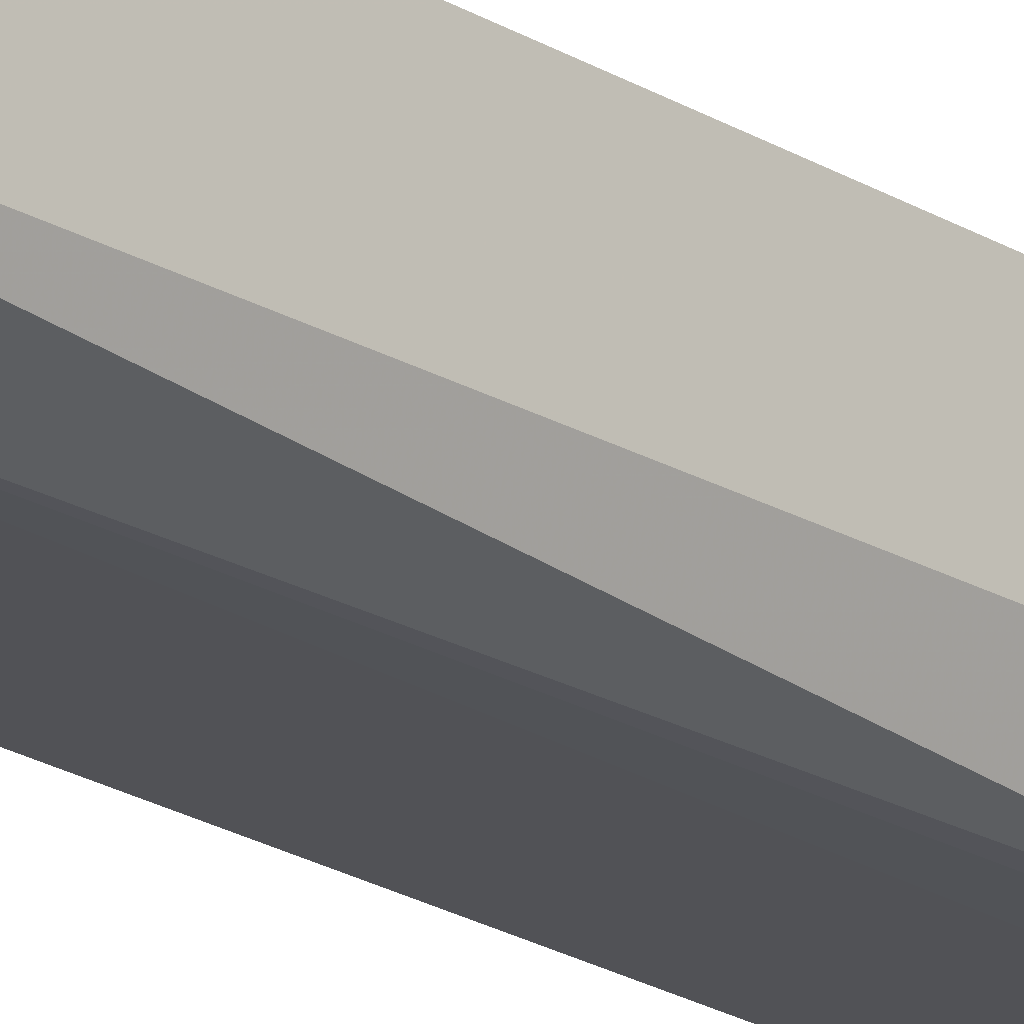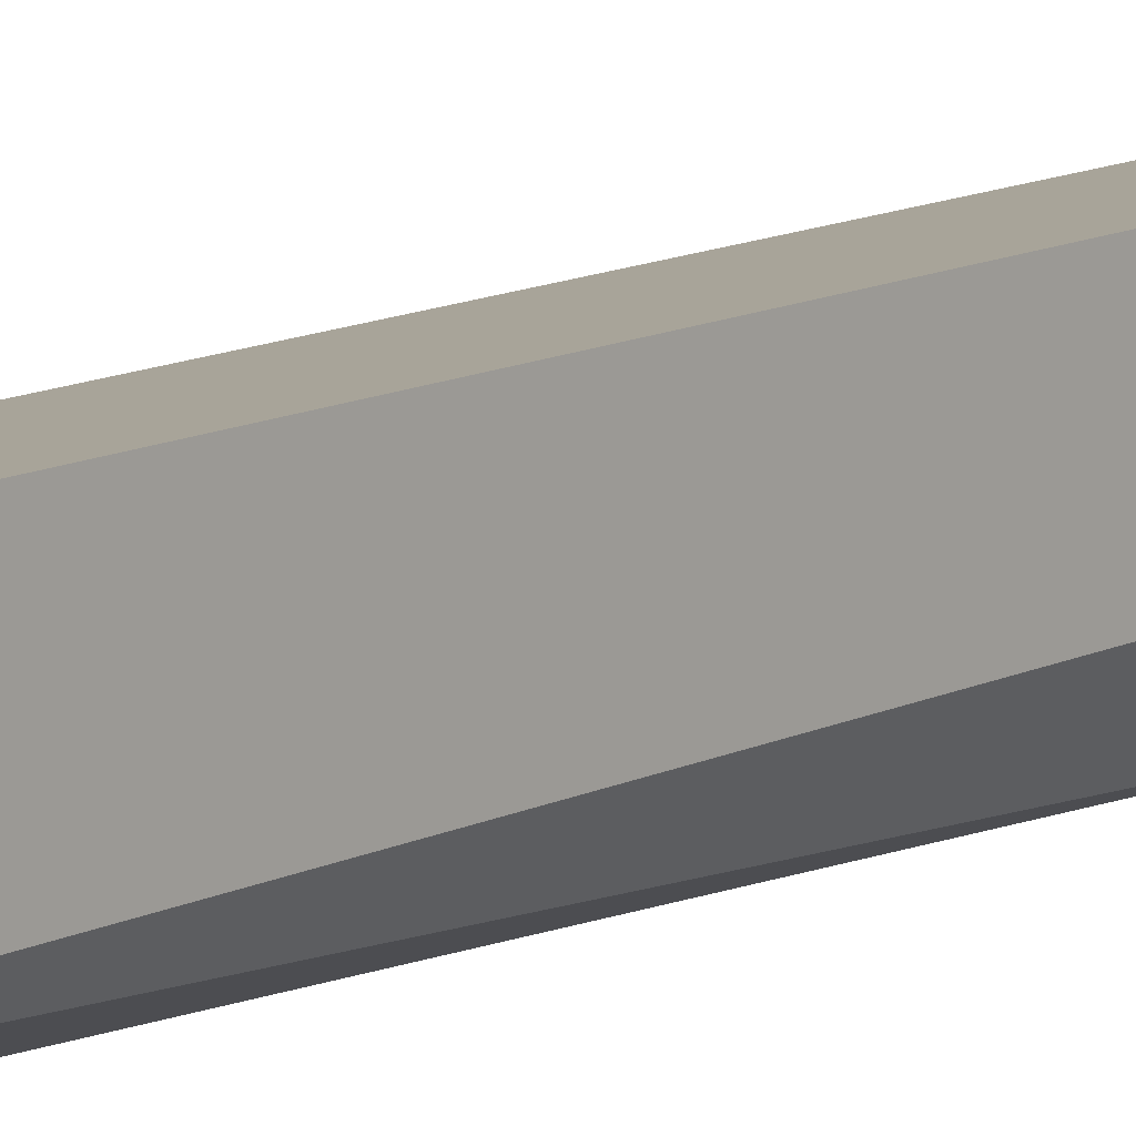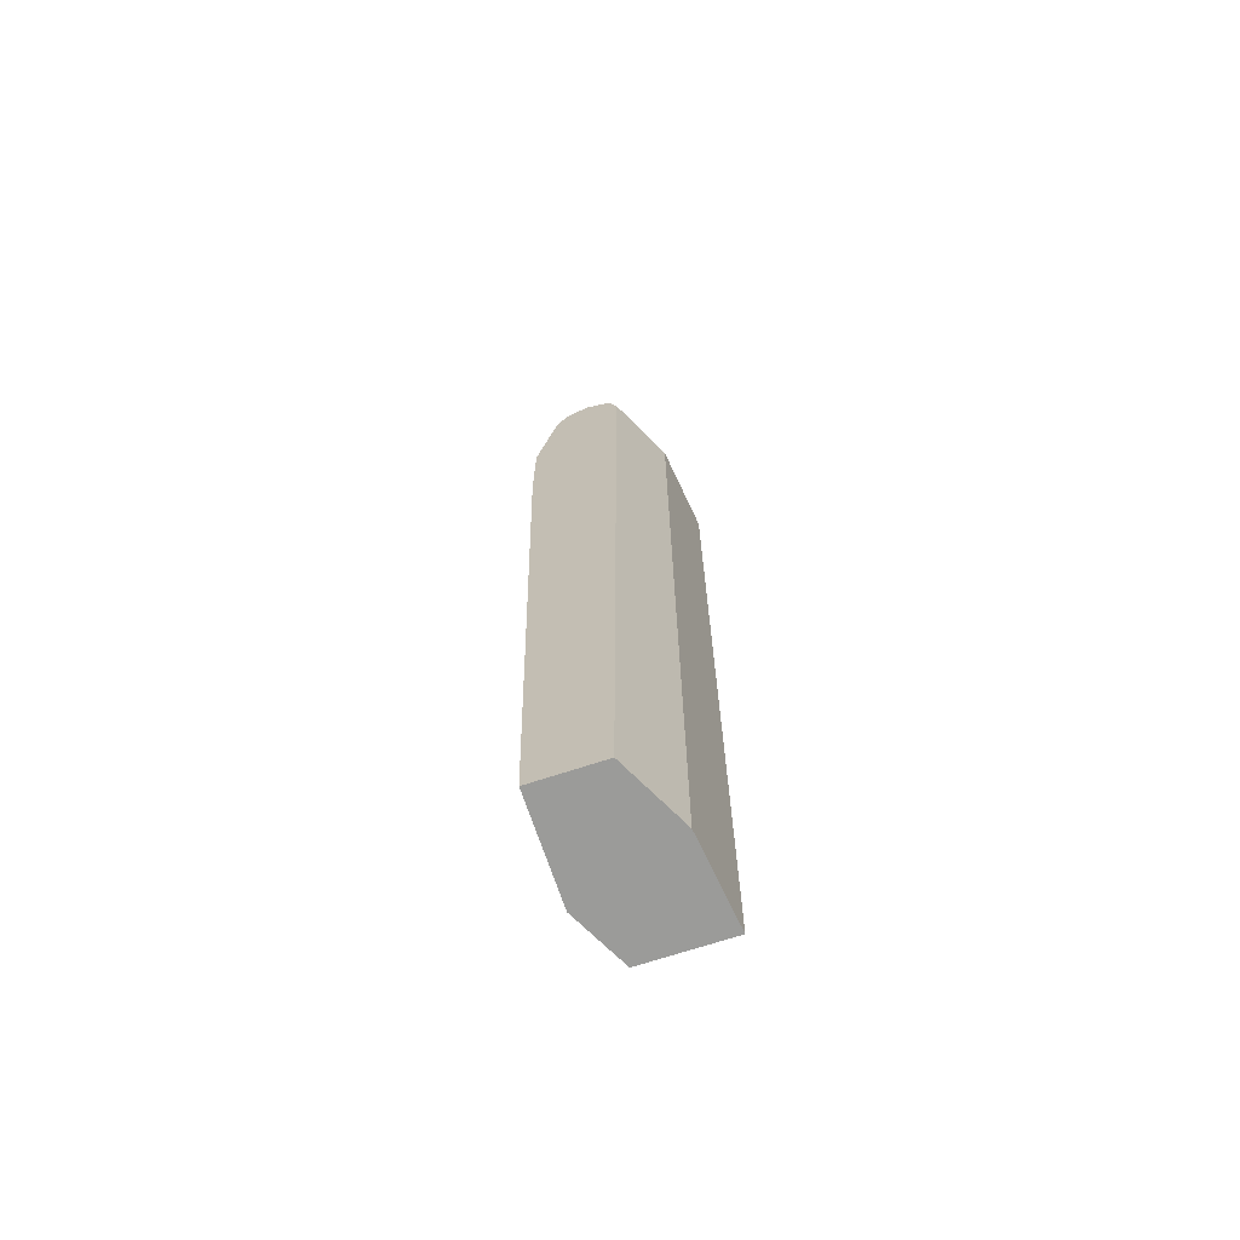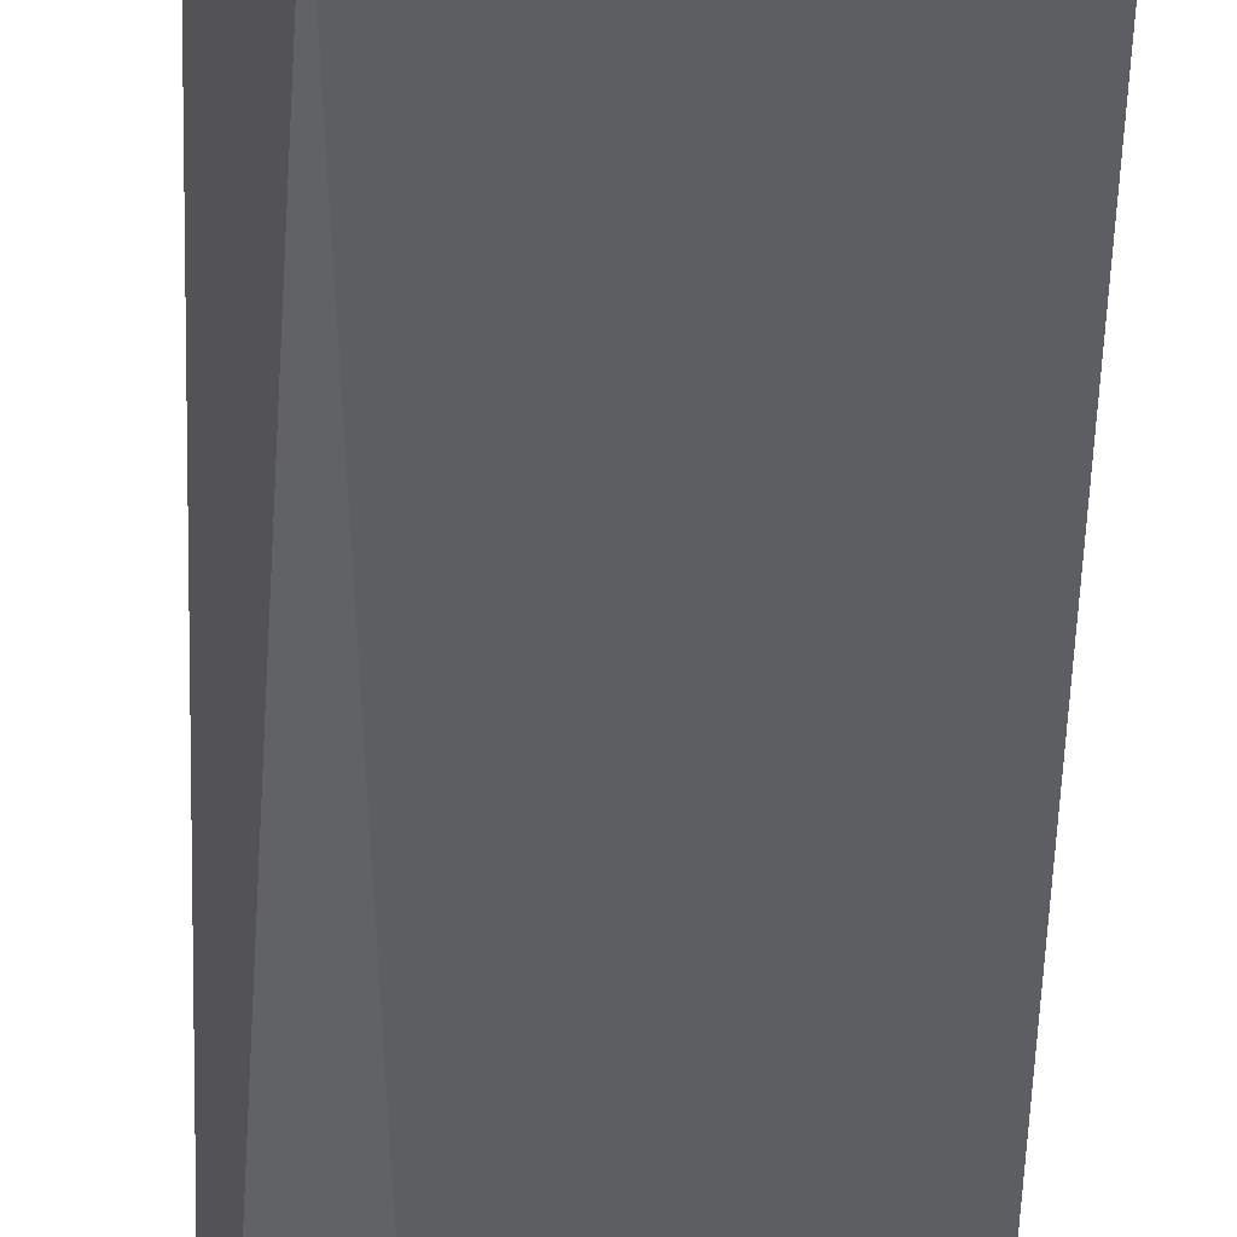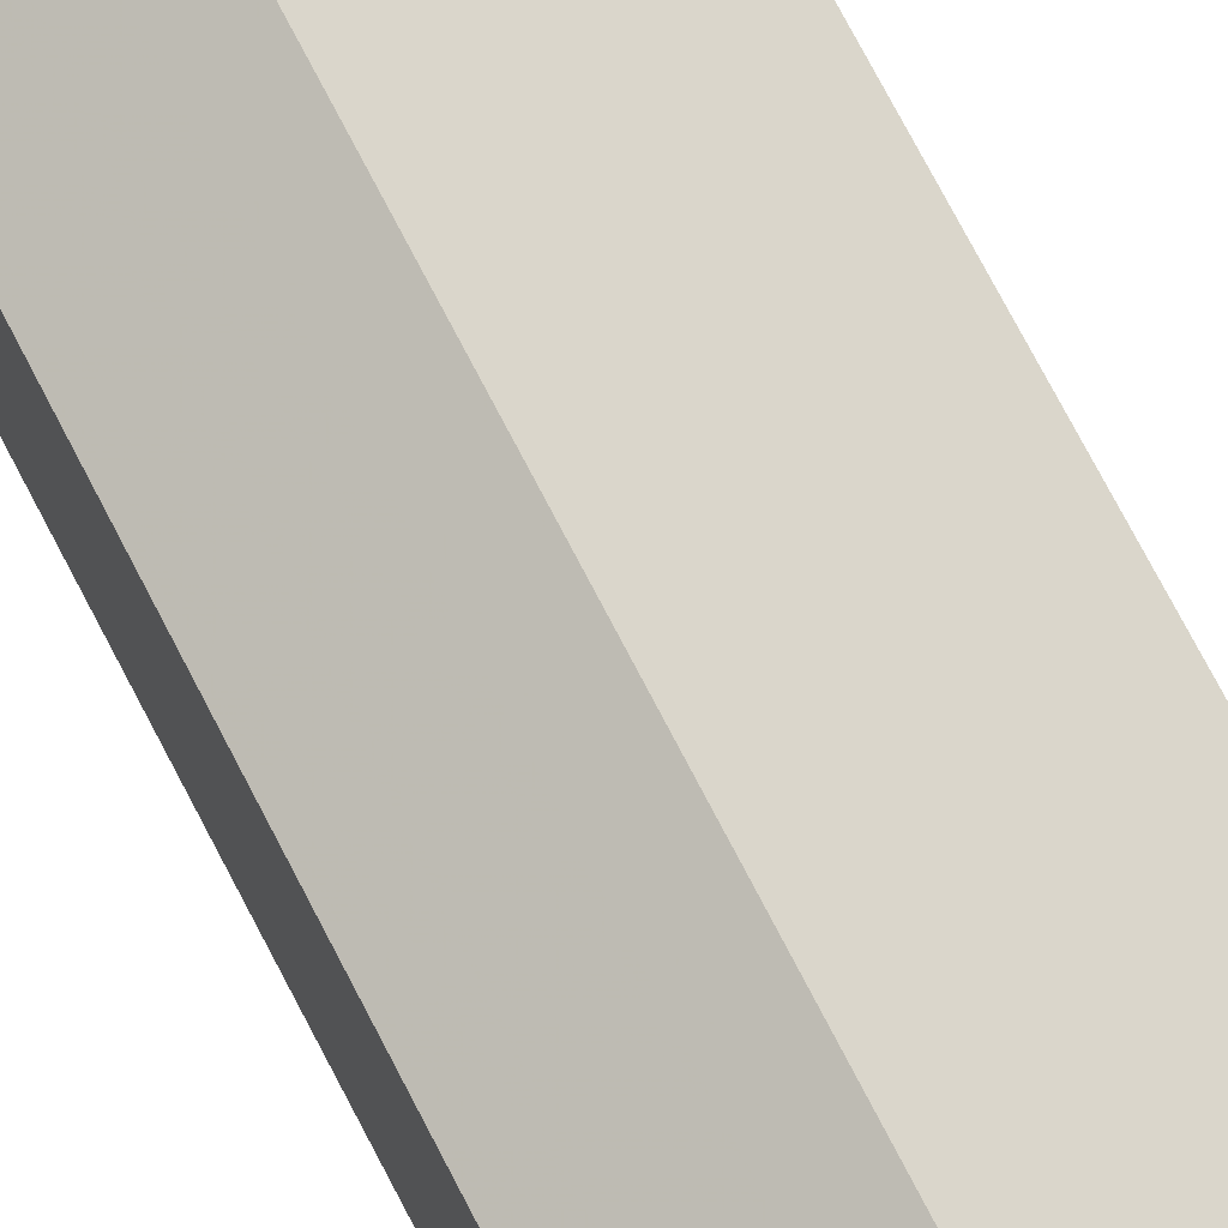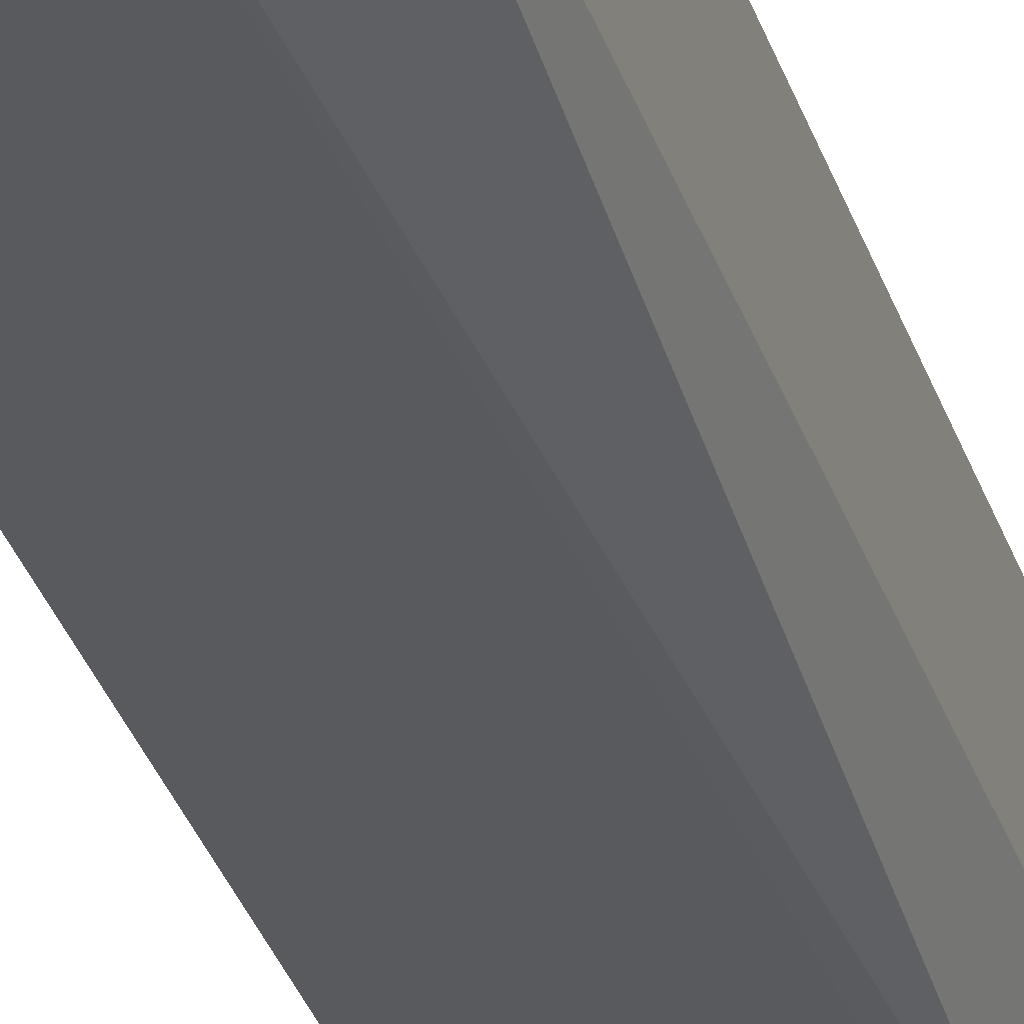
<metadata>
{"format":"obj","ext":"obj","renderer":"f3d","projection":"perspective","resolution":1024,"background":"white","views":[{"elev":-20.1,"azim":42.2,"up":"+Z"},{"elev":11.6,"azim":39.1,"up":"+Z"},{"elev":-69.6,"azim":-71.7,"up":"+Y"},{"elev":-39.6,"azim":178.6,"up":"+Z"},{"elev":68.3,"azim":-26.6,"up":"+Z"},{"elev":-30.0,"azim":16.0,"up":"+Z"}]}
</metadata>
<code>
v 0.0006257 -0.277 -0.3244
v 0.09731 -0.277 -0.3244
v 0.0006257 -0.277 -0.2592
v 0.0006257 0.4149 -0.3433
v 0.1189 -0.277 -0.3136
v 0.09056 0.4149 -0.3433
v 0.1058 0.4217 -0.3433
v 0.1184 0.428 -0.3433
v 0.1298 0.4541 -0.3433
v 0.04326 -0.277 -0.2379
v 0.0006257 0.6164 -0.2592
v 0.0006257 0.5136 -0.3433
v 0.1502 -0.277 -0.298
v 0.1298 0.4677 -0.3433
v 0.05324 -0.277 -0.2329
v 0.04326 0.6164 -0.2379
v 0.04056 0.6326 -0.2433
v 0.0006257 0.6387 -0.2672
v 0.0006257 0.6164 -0.3244
v 0.09731 0.5136 -0.3433
v 0.1502 -0.277 -0.2169
v 0.1502 0.6164 -0.298
v 0.1255 0.4866 -0.3433
v 0.06489 -0.277 -0.2271
v 0.06489 0.6164 -0.2271
v 0.05408 0.6379 -0.2379
v 0.0006257 0.6486 -0.2912
v 0.0006257 0.6379 -0.3136
v 0.1135 0.6326 -0.3163
v 0.09731 0.6164 -0.3244
v 0.1157 0.5071 -0.3433
v 0.1502 0.6164 -0.2169
v 0.1216 0.5042 -0.3433
v 0.1502 0.626 -0.2932
v 0.1502 0.6401 -0.2293
v 0.06489 0.6488 -0.2595
v 0.0006257 0.6488 -0.292
v 0.09731 0.6379 -0.3136
v 0.1298 0.6406 -0.296
v 0.1502 0.6389 -0.2867
v 0.1502 0.6429 -0.2362
v 0.1502 0.6488 -0.2595
v 0.09731 0.6488 -0.292
v 0.1502 0.6457 -0.273
f 22 23 33
f 17 26 18
f 21 25 24
f 21 32 25
f 20 30 31
f 19 29 30
f 19 28 29
f 18 26 27
f 14 23 22
f 16 25 26
f 15 25 16
f 15 24 25
f 13 32 21
f 13 35 32
f 13 41 35
f 13 42 41
f 22 33 29
f 16 26 17
f 22 29 34
f 29 33 30
f 26 32 35
f 13 44 42
f 42 44 43
f 39 44 40
f 39 43 44
f 38 43 39
f 36 43 37
f 36 41 42
f 35 41 36
f 25 32 26
f 30 33 31
f 29 39 40
f 29 38 39
f 28 38 29
f 28 43 38
f 28 37 43
f 27 36 37
f 26 36 27
f 26 35 36
f 29 40 34
f 13 40 44
f 36 42 43
f 13 22 34
f 2 6 7
f 1 6 2
f 1 4 6
f 1 12 4
f 1 19 12
f 1 28 19
f 1 37 28
f 1 27 37
f 2 7 8
f 1 18 27
f 1 3 11
f 1 15 10
f 13 34 40
f 1 24 15
f 1 21 24
f 1 13 21
f 1 5 13
f 1 2 5
f 1 11 18
f 2 8 9
f 1 10 3
f 3 10 16
f 2 9 5
f 12 30 20
f 12 19 30
f 11 17 18
f 10 15 16
f 9 22 13
f 9 14 22
f 5 9 13
f 4 7 6
f 11 16 17
f 4 9 8
f 4 14 9
f 4 23 14
f 4 33 23
f 4 31 33
f 4 20 31
f 4 12 20
f 4 8 7
f 3 16 11

</code>
